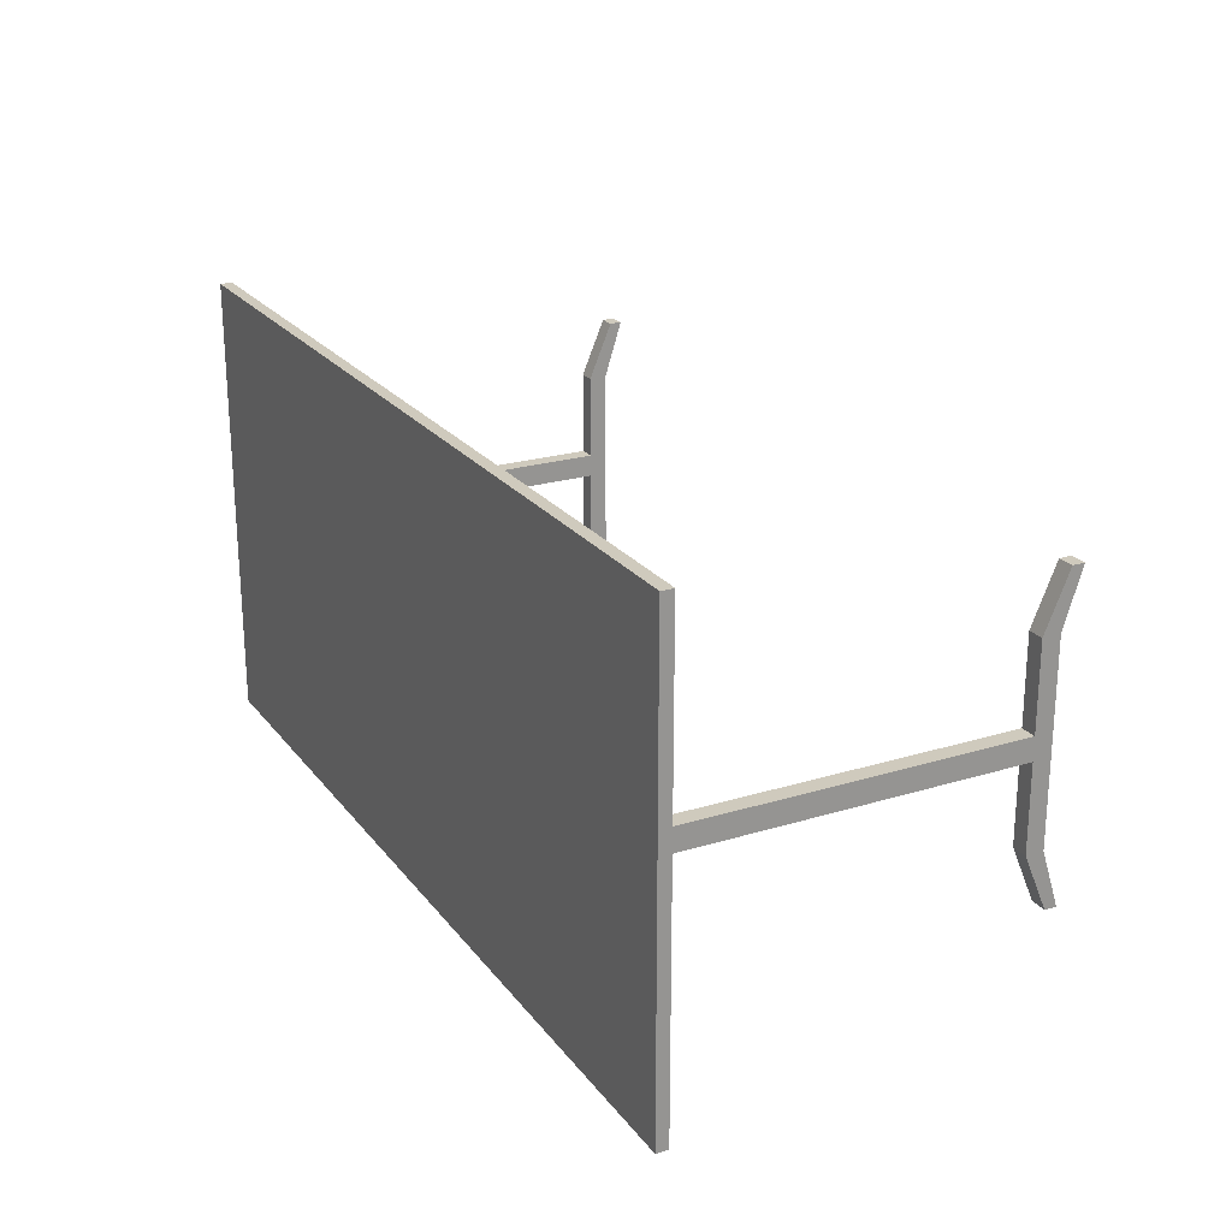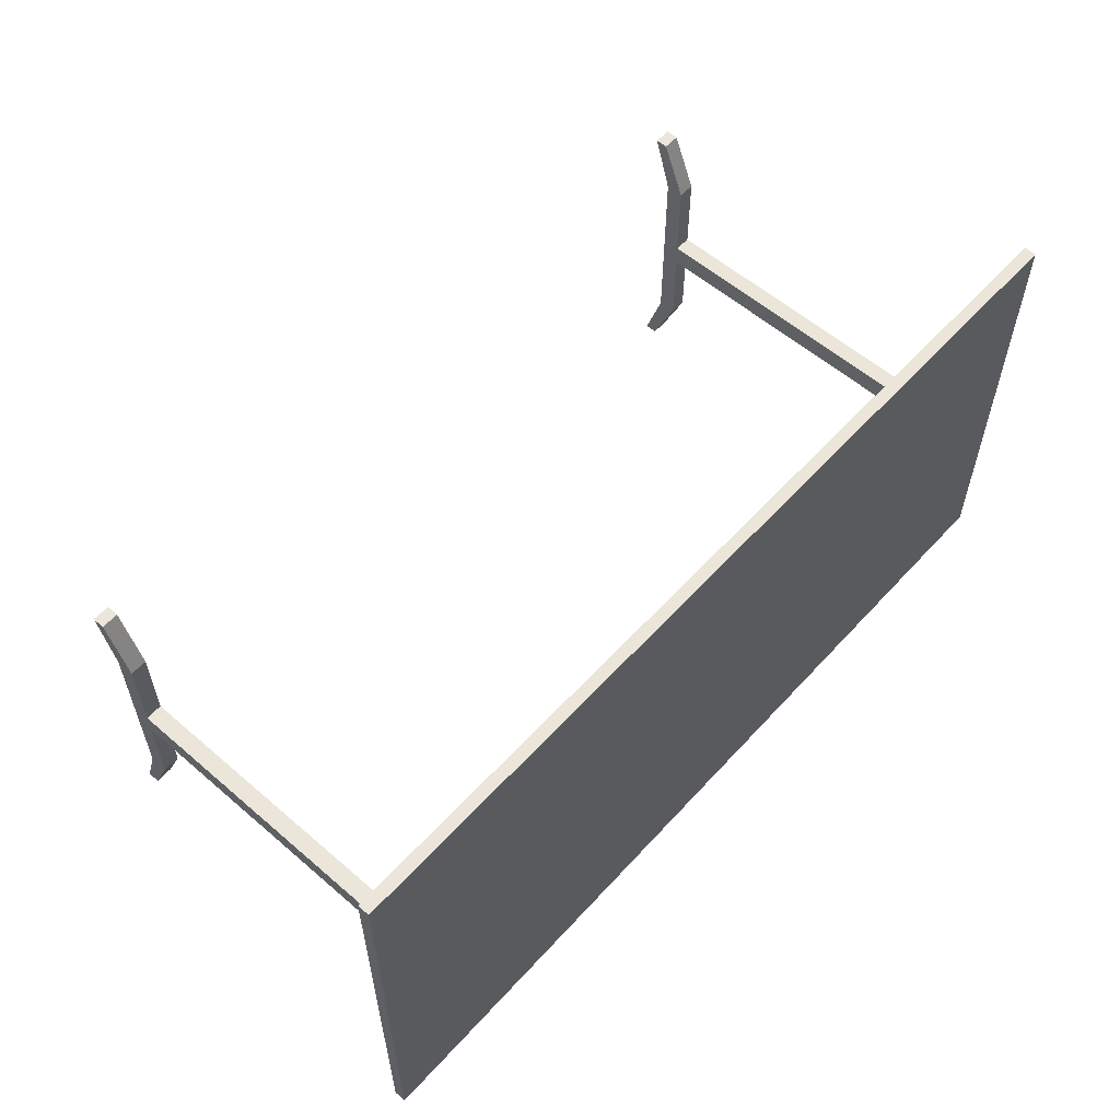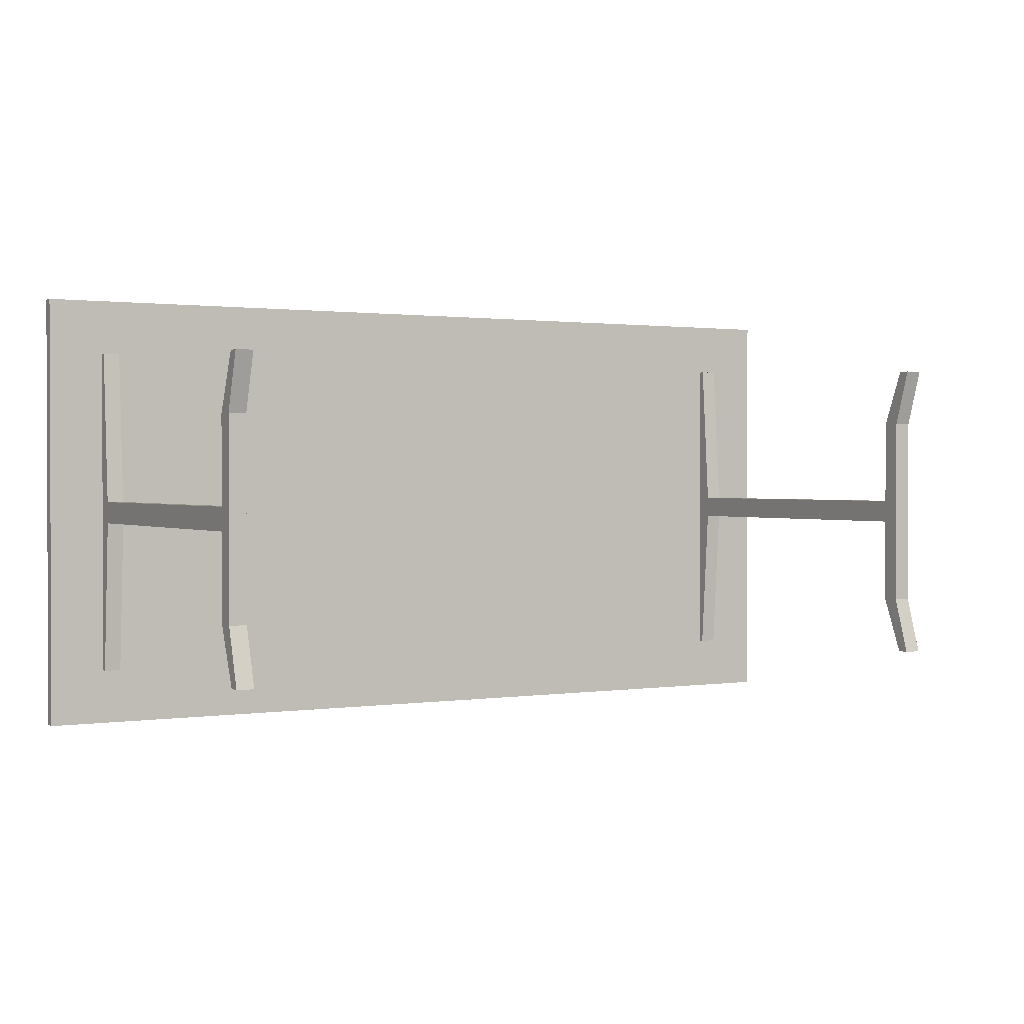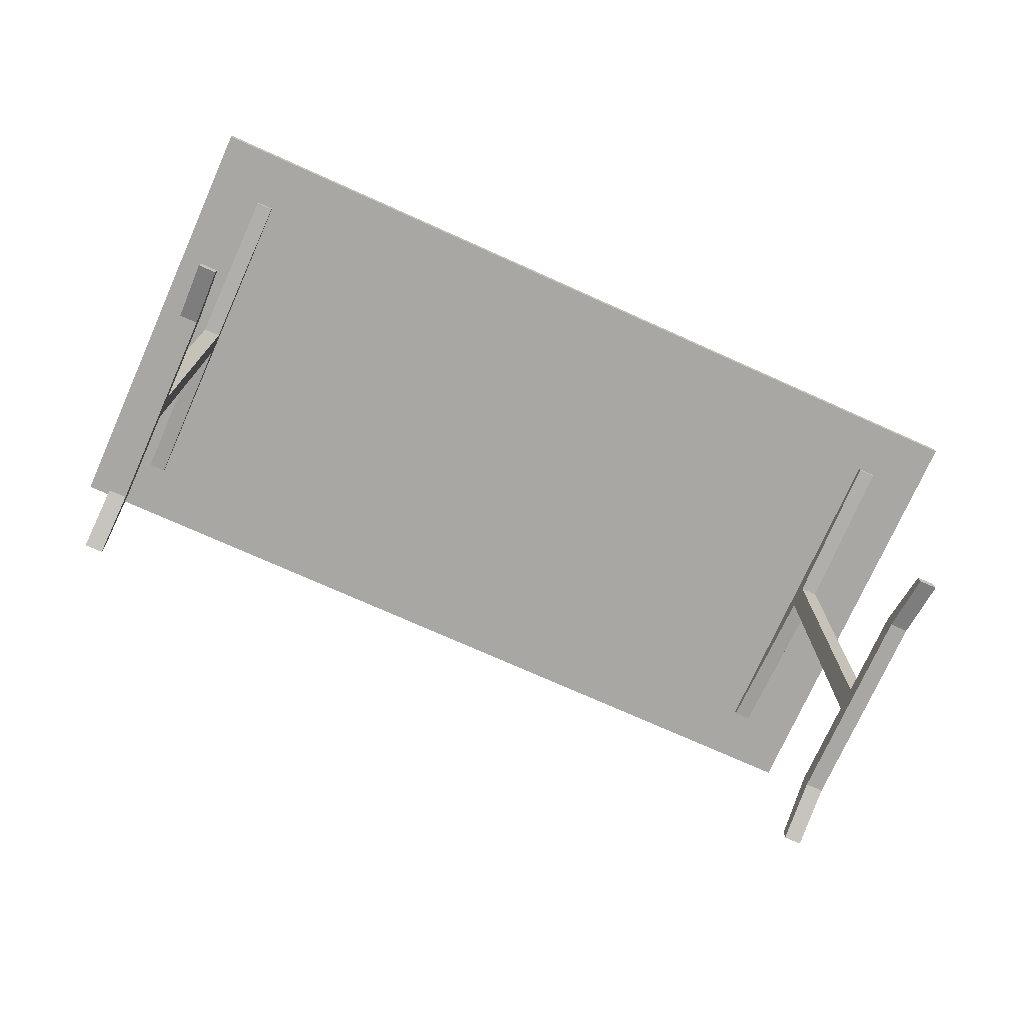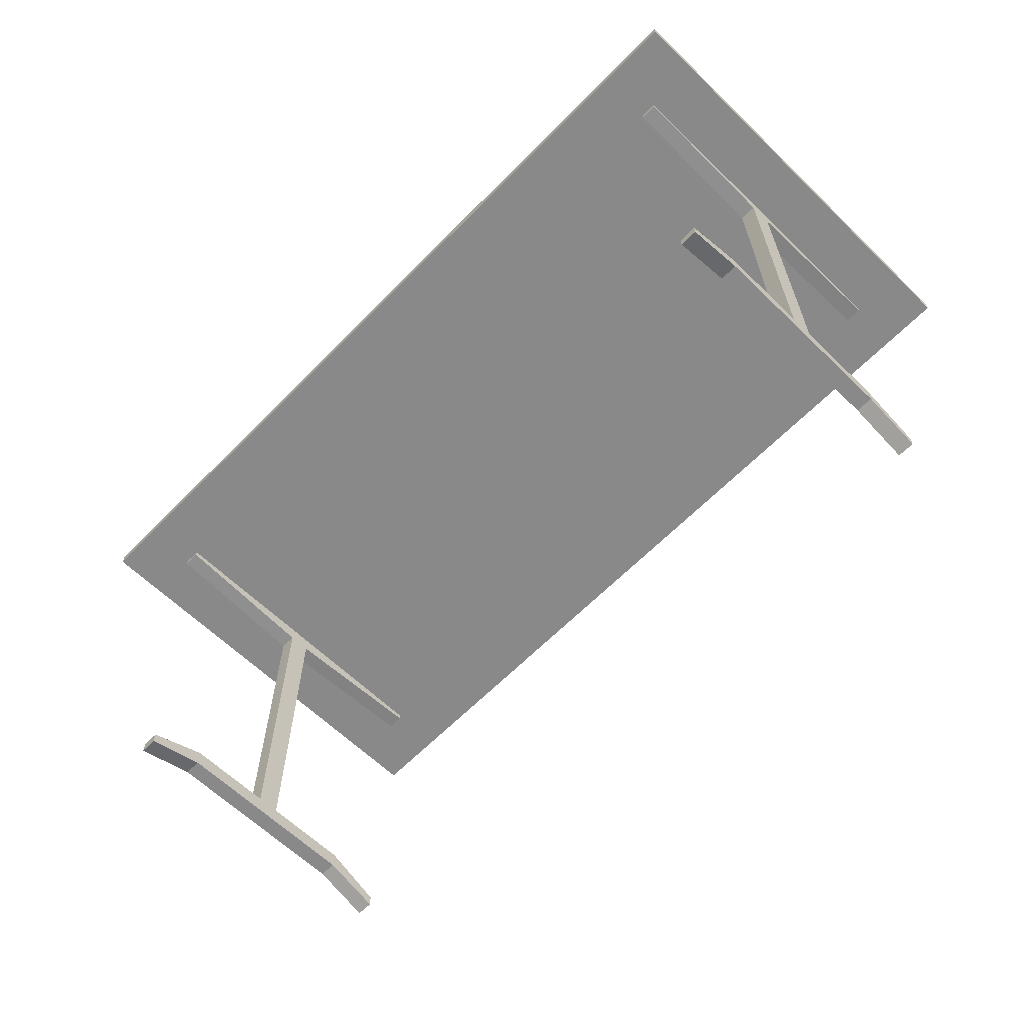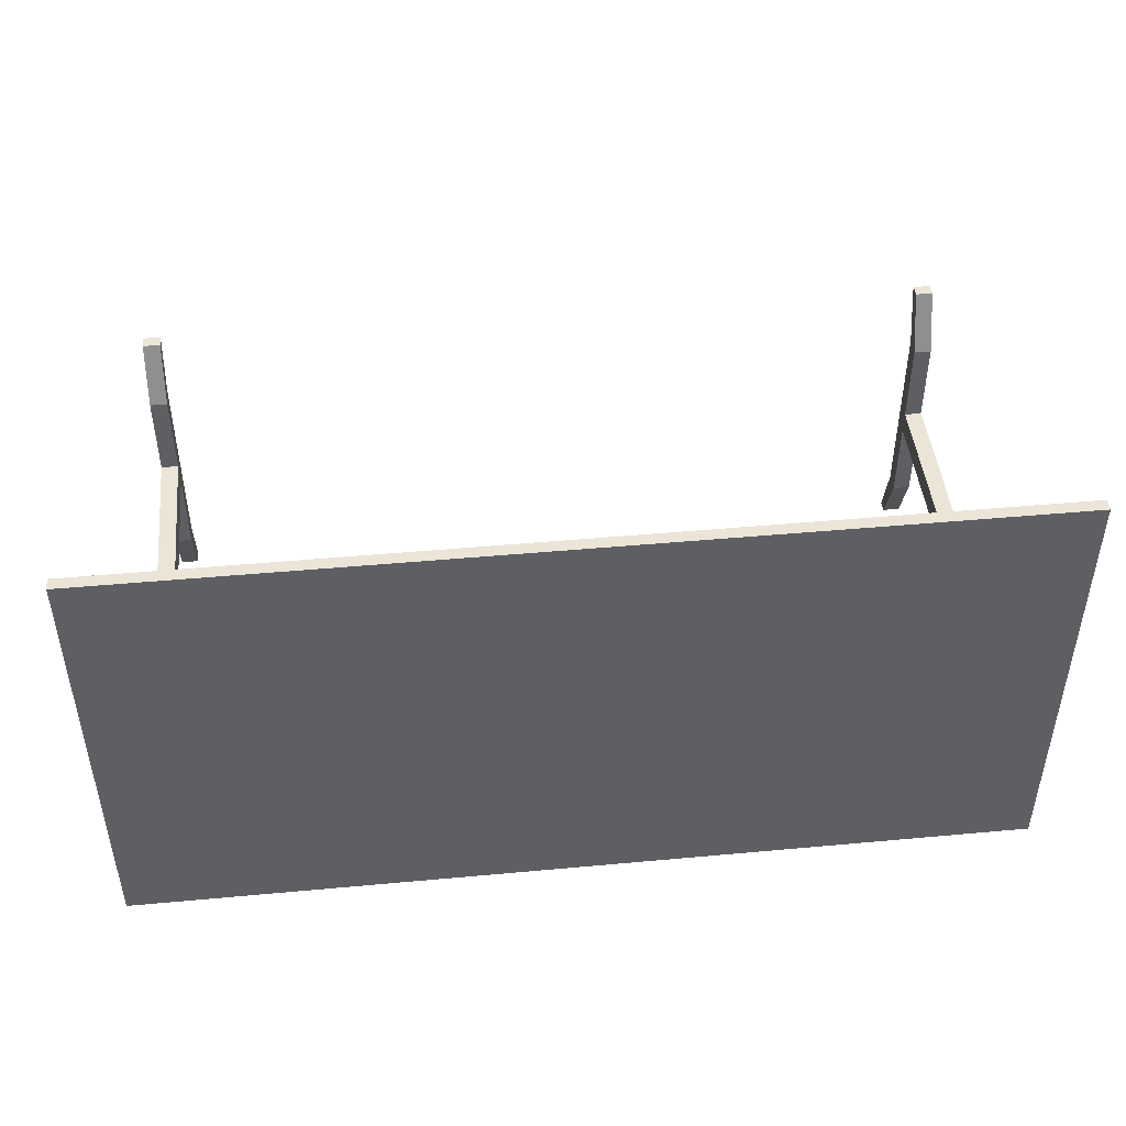
<metadata>
{"format":"obj","ext":"obj","renderer":"f3d","projection":"perspective","resolution":1024,"background":"white","views":[{"elev":22.8,"azim":-117.6,"up":"+Z"},{"elev":57.6,"azim":131.8,"up":"+Z"},{"elev":1.1,"azim":-29.1,"up":"+Z"},{"elev":-74.5,"azim":-24.1,"up":"+Y"},{"elev":-63.1,"azim":45.7,"up":"+Y"},{"elev":45.9,"azim":174.0,"up":"+Z"}]}
</metadata>
<code>
g 1_1
v 67 69.88 -30
v 70 68.82 -30
v 67 68.82 -30
v 70 69.88 -30
f 1 2 3
f 2 1 4
g 2_2
g 3_3
v 67 66.71 -2
v 70 66.71 -2
v 70 3.176 17
v 70 2.118 27
v 70 0 27
v 70 6.353 17
v 70 3.176 -17
v 70 6.353 2
v 70 6.353 -2
v 70 66.71 2
v 70 6.353 -17
v 70 0 -27
v 70 2.118 -27
v 70 69.88 30
v 70 68.82 30
v 67 6.353 -2
v 67 68.82 30
v 67 69.88 30
v 67 66.71 2
v 67 6.353 2
v 67 6.353 17
v 67 0 27
v 67 2.118 27
v 67 3.176 17
v 67 3.176 -17
v 67 6.353 -17
v 67 2.118 -27
v 67 0 -27
f 2 5 3
f 5 2 6
f 7 8 9
f 8 7 10
f 10 7 11
f 10 11 12
f 12 11 13
f 12 13 14
f 13 11 15
f 15 11 16
f 15 16 17
f 14 18 19
f 18 14 4
f 4 14 6
f 6 14 13
f 4 6 2
f 5 13 20
f 13 5 6
f 1 21 22
f 21 1 23
f 23 1 5
f 23 5 24
f 5 1 3
f 25 26 27
f 26 25 28
f 28 25 24
f 28 24 29
f 29 24 20
f 20 24 5
f 29 20 30
f 29 30 31
f 29 31 32
f 4 22 1
f 22 4 18
f 14 21 23
f 21 14 19
f 14 24 12
f 24 14 23
f 10 24 25
f 24 10 12
f 8 25 27
f 25 8 10
f 8 26 9
f 26 8 27
f 7 26 28
f 26 7 9
f 11 28 29
f 28 11 7
f 16 29 32
f 29 16 11
f 31 16 32
f 16 31 17
f 15 31 30
f 31 15 17
f 13 30 20
f 30 13 15
g 4_4
v 80 69.88 -40
v 80 72 40
v 80 69.88 40
v 80 72 -40
v -80 69.88 40
v -80 72 40
v -80 69.88 -40
v -70 69.88 -30
v -67 69.88 -30
v -67 69.88 30
v -70 69.88 30
v -80 72 -40
f 33 34 35
f 34 33 36
f 34 37 35
f 37 34 38
f 39 40 37
f 40 39 33
f 40 33 41
f 41 33 42
f 42 33 1
f 1 33 4
f 4 33 18
f 37 43 35
f 43 37 40
f 35 43 42
f 35 42 22
f 22 42 1
f 35 22 18
f 35 18 33
f 44 33 39
f 33 44 36
f 34 44 38
f 44 34 36
f 44 37 38
f 37 44 39
g 5_5
f 18 21 19
f 21 18 22
g 6_6
g 7_7
v -67 2.118 27
v -70 6.353 17
v -70 2.118 27
v -67 6.353 17
v -70 6.353 2
v -67 6.353 2
v -70 68.82 30
v -70 66.71 2
v -70 66.71 -2
v -70 68.82 -30
v -70 0 27
v -70 3.176 17
v -70 3.176 -17
v -70 6.353 -2
v -70 6.353 -17
v -70 2.118 -27
v -70 0 -27
v -67 0 27
v -67 3.176 17
v -67 3.176 -17
v -67 6.353 -2
v -67 66.71 2
v -67 6.353 -17
v -67 0 -27
v -67 2.118 -27
v -67 68.82 30
v -67 66.71 -2
v -67 68.82 -30
f 45 46 47
f 46 45 48
f 48 49 46
f 49 48 50
f 40 51 43
f 51 40 52
f 52 40 53
f 52 53 49
f 53 40 54
f 46 55 47
f 55 46 56
f 56 46 49
f 56 49 57
f 57 49 58
f 58 49 53
f 57 58 59
f 57 59 60
f 57 60 61
f 45 55 62
f 55 45 47
f 63 45 62
f 45 63 48
f 48 63 64
f 48 64 50
f 50 64 65
f 50 65 66
f 65 64 67
f 67 64 68
f 67 68 69
f 66 42 70
f 42 66 41
f 41 66 71
f 71 66 65
f 41 71 72
f 66 49 50
f 49 66 52
f 41 43 40
f 43 41 42
f 72 53 54
f 53 72 71
f 53 65 58
f 65 53 71
f 65 59 58
f 59 65 67
f 67 60 59
f 60 67 69
f 60 68 61
f 68 60 69
f 68 57 61
f 57 68 64
f 64 56 57
f 56 64 63
f 63 55 56
f 55 63 62
f 66 51 52
f 51 66 70
g 8_8
f 42 51 70
f 51 42 43
g 9_9
g 10_10
f 40 72 54
f 72 40 41
g 11_11

</code>
